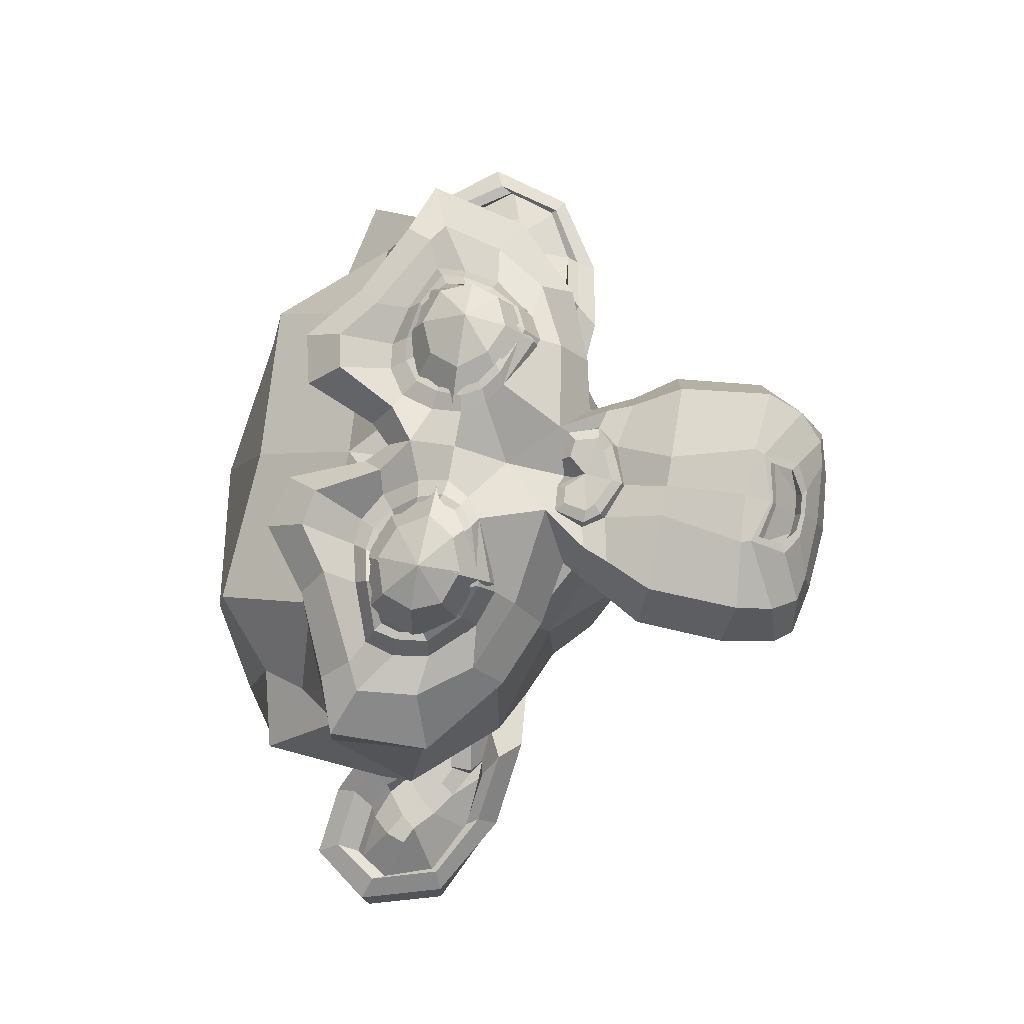
<metadata>
{"format":"obj","ext":"obj","renderer":"f3d","projection":"perspective","resolution":1024,"background":"white","views":[{"elev":78.2,"azim":-80.0,"up":"+Z"}]}
</metadata>
<code>
o Suzanne
v 1.345 2.529 1.46
v 0.3581 2.529 1.46
v 1.375 2.447 1.282
v 0.3287 2.447 1.282
v 1.425 2.398 1.161
v 0.278 2.398 1.161
v 1.236 2.329 1.235
v 0.4677 2.329 1.235
v 1.246 2.387 1.393
v 0.4569 2.387 1.393
v 1.257 2.497 1.502
v 0.4465 2.497 1.502
v 1.164 2.528 1.523
v 0.5392 2.528 1.523
v 1.068 2.454 1.471
v 0.6349 2.454 1.471
v 0.9974 2.414 1.35
v 0.7059 2.414 1.35
v 0.9178 2.602 1.344
v 0.7855 2.602 1.344
v 0.9717 2.601 1.44
v 0.7316 2.601 1.44
v 1.114 2.606 1.502
v 0.5891 2.606 1.502
v 1.149 2.692 1.453
v 0.5539 2.692 1.453
v 1.055 2.75 1.298
v 0.6482 2.75 1.298
v 1.008 2.796 1.196
v 0.6953 2.796 1.196
v 1.21 2.885 1.175
v 0.4937 2.885 1.175
v 1.215 2.816 1.289
v 0.4882 2.816 1.289
v 1.245 2.727 1.438
v 0.4578 2.727 1.438
v 1.342 2.699 1.434
v 0.361 2.699 1.434
v 1.386 2.764 1.299
v 0.3172 2.764 1.299
v 1.446 2.834 1.176
v 0.257 2.834 1.176
v 1.481 2.601 1.111
v 0.2223 2.601 1.111
v 1.433 2.604 1.258
v 0.2707 2.604 1.258
v 1.378 2.61 1.443
v 0.3249 2.61 1.443
v 1.382 2.61 1.448
v 0.3212 2.61 1.448
v 1.345 2.706 1.436
v 0.3583 2.706 1.436
v 1.236 2.741 1.435
v 0.4674 2.741 1.435
v 1.135 2.698 1.452
v 0.5681 2.698 1.452
v 1.091 2.604 1.5
v 0.6126 2.604 1.5
v 1.149 2.519 1.524
v 0.5541 2.519 1.524
v 1.255 2.608 1.527
v 0.4481 2.608 1.527
v 1.248 2.48 1.501
v 0.4549 2.48 1.501
v 1.348 2.52 1.461
v 0.3557 2.52 1.461
v 0.8516 2.789 1.31
v 0.8516 2.712 1.427
v 0.8516 1.657 1.469
v 0.8516 2.036 1.342
v 0.8516 2.172 1.349
v 0.8516 1.564 1.433
v 0.8516 2.765 1.15
v 0.8516 2.929 1.117
v 0.8516 3.257 -0.000482
v 0.8516 2.929 -0.3295
v 0.8516 2.429 -0.2817
v 0.8516 1.976 0.1948
v 1.107 2.177 1.18
v 0.5966 2.177 1.18
v 1.257 1.914 1.198
v 0.4463 1.914 1.198
v 1.276 1.645 1.227
v 0.4278 1.645 1.227
v 1.225 1.465 1.094
v 0.4783 1.465 1.094
v 1.184 1.411 1.082
v 0.519 1.411 1.082
v 1.04 1.384 1.132
v 0.6633 1.384 1.132
v 0.8516 1.37 1.154
v 1.297 2.213 1.09
v 0.4061 2.213 1.09
v 1.514 2.302 1.119
v 0.1893 2.302 1.119
v 1.753 2.509 1.012
v -0.05014 2.509 1.012
v 1.773 2.808 1.177
v -0.06989 2.808 1.177
v 1.607 2.867 1.211
v 0.0965 2.867 1.211
v 1.358 2.975 1.257
v 0.3449 2.975 1.257
v 1.172 3.117 1.281
v 0.5313 3.117 1.281
v 1.008 3.077 1.304
v 0.6954 3.077 1.304
v 0.9144 2.851 1.299
v 0.7889 2.851 1.299
v 1.017 2.773 1.327
v 0.6867 2.773 1.327
v 0.9684 2.664 1.406
v 0.7349 2.664 1.406
v 1.068 2.454 1.471
v 0.6349 2.454 1.471
v 1.265 2.369 1.35
v 0.4379 2.369 1.35
v 1.366 2.412 1.259
v 0.3377 2.412 1.259
v 1.48 2.546 1.199
v 0.2237 2.546 1.199
v 1.498 2.658 1.203
v 0.2051 2.658 1.203
v 1.477 2.747 1.245
v 0.2266 2.747 1.245
v 1.307 2.807 1.316
v 0.396 2.807 1.316
v 1.102 2.828 1.305
v 0.6014 2.828 1.305
v 0.8516 1.574 1.441
v 0.9904 1.617 1.46
v 0.7129 1.617 1.46
v 0.9969 1.502 1.394
v 0.7064 1.502 1.394
v 0.9274 1.459 1.349
v 0.7759 1.459 1.349
v 0.8516 1.452 1.337
v 0.8516 2.165 1.309
v 0.8516 2.22 1.301
v 0.9806 2.215 1.333
v 0.7227 2.215 1.333
v 1.015 2.137 1.349
v 0.6881 2.137 1.349
v 0.9684 2.071 1.328
v 0.7349 2.071 1.328
v 1.28 2.303 1.278
v 0.4233 2.303 1.278
v 1.491 2.4 1.2
v 0.2124 2.4 1.2
v 1.605 2.563 1.161
v 0.09842 2.563 1.161
v 1.631 2.747 1.228
v 0.07225 2.747 1.228
v 1.554 2.782 1.291
v 0.1496 2.782 1.291
v 1.294 2.908 1.352
v 0.409 2.908 1.352
v 1.164 2.999 1.382
v 0.5391 2.999 1.382
v 1.055 2.976 1.398
v 0.6485 2.976 1.398
v 0.9543 2.789 1.399
v 0.749 2.789 1.399
v 0.9876 2.259 1.382
v 0.7156 2.259 1.382
v 1.178 1.9 1.375
v 0.5252 1.9 1.375
v 1.197 1.626 1.418
v 0.506 1.626 1.418
v 1.17 1.512 1.358
v 0.5329 1.512 1.358
v 1.112 1.43 1.263
v 0.5911 1.43 1.263
v 1.037 1.415 1.262
v 0.6668 1.415 1.262
v 0.8516 1.403 1.255
v 0.8516 2.406 1.341
v 0.8516 2.57 1.453
v 1.185 2.837 1.299
v 0.5185 2.837 1.299
v 1.007 2.499 1.464
v 0.6963 2.499 1.464
v 0.9633 2.569 1.454
v 0.74 2.569 1.454
v 1.001 1.647 1.469
v 0.7023 1.647 1.469
v 0.9466 1.898 1.405
v 0.7567 1.898 1.405
v 0.8516 1.897 1.409
v 0.8516 2.028 1.31
v 0.9644 2.087 1.353
v 0.7389 2.087 1.353
v 1.006 2.135 1.373
v 0.6977 2.135 1.373
v 0.9786 2.229 1.358
v 0.7247 2.229 1.358
v 0.8957 2.235 1.337
v 0.8076 2.235 1.337
v 0.8516 2.156 1.377
v 0.9023 2.211 1.366
v 0.801 2.211 1.366
v 0.9547 2.204 1.374
v 0.7486 2.204 1.374
v 0.9698 2.134 1.387
v 0.7335 2.134 1.387
v 0.9395 2.11 1.365
v 0.7638 2.11 1.365
v 0.8516 2.069 1.357
v 1.177 2.041 1.163
v 0.5258 2.041 1.163
v 1.076 2.121 1.334
v 0.627 2.121 1.334
v 1.107 2.043 1.336
v 0.5961 2.043 1.336
v 1.145 2.109 1.166
v 0.5587 2.109 1.166
v 0.8516 1.467 1.348
v 0.9099 1.474 1.354
v 0.7933 1.474 1.354
v 0.9703 1.517 1.403
v 0.733 1.517 1.403
v 0.9713 1.594 1.449
v 0.7319 1.594 1.449
v 0.8516 1.552 1.401
v 0.9819 1.579 1.427
v 0.7214 1.579 1.427
v 0.9798 1.519 1.37
v 0.7234 1.519 1.37
v 0.9134 1.487 1.318
v 0.7899 1.487 1.318
v 0.8516 1.48 1.307
v 1.012 2.578 1.468
v 0.6914 2.578 1.468
v 1.04 2.516 1.484
v 0.6635 2.516 1.484
v 1.202 2.793 1.337
v 0.5012 2.793 1.337
v 1.129 2.782 1.332
v 0.5741 2.782 1.332
v 1.307 2.767 1.393
v 0.3958 2.767 1.393
v 1.443 2.722 1.294
v 0.2606 2.722 1.294
v 1.455 2.653 1.269
v 0.2481 2.653 1.269
v 1.441 2.555 1.251
v 0.2622 2.555 1.251
v 1.361 2.459 1.345
v 0.3421 2.459 1.345
v 1.27 2.421 1.421
v 0.4333 2.421 1.421
v 1.1 2.47 1.495
v 0.6034 2.47 1.495
v 1.024 2.657 1.422
v 0.6789 2.657 1.422
v 1.064 2.734 1.35
v 0.6394 2.734 1.35
v 1.09 2.72 1.346
v 0.6136 2.72 1.346
v 1.04 2.657 1.411
v 0.663 2.657 1.411
v 1.123 2.487 1.5
v 0.5805 2.487 1.5
v 1.277 2.446 1.433
v 0.4263 2.446 1.433
v 1.353 2.476 1.352
v 0.3502 2.476 1.352
v 1.419 2.573 1.264
v 0.2841 2.573 1.264
v 1.431 2.646 1.269
v 0.2727 2.646 1.269
v 1.417 2.706 1.293
v 0.2868 2.706 1.293
v 1.304 2.76 1.381
v 0.3993 2.76 1.381
v 1.142 2.759 1.341
v 0.5616 2.759 1.341
v 1.209 2.771 1.349
v 0.4938 2.771 1.349
v 1.058 2.533 1.485
v 0.6452 2.533 1.485
v 1.038 2.587 1.464
v 0.665 2.587 1.464
v 0.961 2.82 1.156
v 0.7422 2.82 1.156
v 1.048 3.028 1.165
v 0.6556 3.028 1.165
v 1.192 3.059 1.145
v 0.5116 3.059 1.145
v 1.367 2.954 1.139
v 0.3359 2.954 1.139
v 1.635 2.868 1.1
v 0.0682 2.868 1.1
v 1.783 2.809 1.07
v -0.07982 2.809 1.07
v 1.75 2.525 0.9432
v -0.04631 2.525 0.9432
v 1.497 2.323 0.9828
v 0.2065 2.323 0.9828
v 1.299 2.256 1.025
v 0.404 2.256 1.025
v 0.8516 3.258 0.8356
v 0.8516 3.407 0.4725
v 0.8516 2.163 -0.1255
v 0.8516 1.898 0.7339
v 0.8516 1.382 1.009
v 0.8516 1.554 0.8901
v 0.8516 1.788 0.8667
v 0.8516 1.874 0.8276
v 1.836 2.56 0.6428
v -0.1323 2.56 0.6428
v 1.832 2.665 0.574
v -0.1285 2.665 0.574
v 1.63 2.625 0.1147
v 0.07297 2.625 0.1147
v 1.313 2.796 -0.1567
v 0.3907 2.796 -0.1567
v 1.605 2.3 0.6158
v 0.09823 2.3 0.6158
v 1.445 2.234 0.3823
v 0.2579 2.234 0.3823
v 1.492 2.351 0.1168
v 0.2109 2.351 0.1168
v 1.188 2.413 -0.1177
v 0.5157 2.413 -0.1177
v 1.086 2.007 0.953
v 0.6169 2.007 0.953
v 1.031 1.945 0.8042
v 0.672 1.945 0.8042
v 1.141 1.648 0.9295
v 0.5621 1.648 0.9295
v 1.102 1.859 0.9373
v 0.6013 1.859 0.9373
v 1.18 1.445 0.9452
v 0.5234 1.445 0.9452
v 0.9923 1.601 0.9136
v 0.711 1.601 0.9136
v 0.9766 1.82 0.9058
v 0.7266 1.82 0.9058
v 1.016 1.413 0.9863
v 0.6868 1.413 0.9863
v 1.072 2.077 0.9779
v 0.6312 2.077 0.9779
v 1.07 2.133 1.025
v 0.6329 2.133 1.025
v 1.069 2.189 1.066
v 0.6341 2.189 1.066
v 1.063 1.968 0.7105
v 0.6407 1.968 0.7105
v 1.149 2.046 0.2808
v 0.5548 2.046 0.2808
v 1.195 2.21 0.00733
v 0.5079 2.21 0.00733
v 1.322 3.251 0.1568
v 0.3811 3.251 0.1568
v 1.336 3.347 0.4843
v 0.3675 3.347 0.4843
v 1.354 3.287 0.8282
v 0.3493 3.287 0.8282
v 1.35 2.971 1.012
v 0.3528 2.971 1.012
v 1.71 2.823 0.916
v -0.007188 2.823 0.916
v 1.62 2.955 0.9032
v 0.08325 2.955 0.9032
v 1.551 3.121 0.6315
v 0.1518 3.121 0.6315
v 1.812 3.044 0.7475
v -0.1083 3.044 0.7475
v 1.776 3.061 0.4706
v -0.07242 3.061 0.4706
v 1.585 3.207 0.3195
v 0.1187 3.207 0.3195
v 1.539 3.08 0.07709
v 0.1641 3.08 0.07709
v 1.679 2.922 0.2081
v 0.02474 2.922 0.2081
v 1.469 2.687 -0.03954
v 0.2345 2.687 -0.03954
v 1.336 2.382 -0.000482
v 0.3673 2.382 -0.000482
v 1.713 2.687 0.3842
v -0.009634 2.687 0.3842
v 1.258 2.187 0.6948
v 0.4454 2.187 0.6948
v 1.281 2.163 0.3355
v 0.422 2.163 0.3355
v 1.779 2.776 0.3463
v -0.07547 2.776 0.3463
v 1.625 2.218 0.4216
v 0.07802 2.218 0.4216
v 1.9 2.261 0.2341
v -0.1964 2.261 0.2341
v 2.16 2.418 0.1709
v -0.457 2.418 0.1709
v 2.239 2.688 0.1724
v -0.5353 2.688 0.1724
v 2.103 2.871 0.1473
v -0.3995 2.871 0.1473
v 1.88 2.836 0.2417
v -0.1771 2.836 0.2417
v 1.88 2.773 0.2768
v -0.177 2.773 0.2768
v 2.071 2.804 0.2026
v -0.3681 2.804 0.2026
v 2.168 2.659 0.2155
v -0.4643 2.659 0.2155
v 2.104 2.44 0.2261
v -0.4006 2.44 0.2261
v 1.9 2.325 0.2711
v -0.1969 2.325 0.2711
v 1.685 2.288 0.4198
v 0.01863 2.288 0.4198
v 1.802 2.718 0.3587
v -0.09907 2.718 0.3587
v 1.839 2.663 0.3142
v -0.1361 2.663 0.3142
v 1.752 2.337 0.3583
v -0.04844 2.337 0.3583
v 1.924 2.365 0.2422
v -0.2206 2.365 0.2422
v 2.095 2.455 0.2153
v -0.3921 2.455 0.2153
v 2.151 2.62 0.2026
v -0.4475 2.62 0.2026
v 2.08 2.728 0.1975
v -0.3764 2.728 0.1975
v 1.922 2.703 0.2678
v -0.2185 2.703 0.2678
v 1.744 2.645 0.3863
v -0.04077 2.645 0.3863
v 1.758 2.534 0.3541
v -0.05426 2.534 0.3541
v 1.679 2.457 0.3577
v 0.0244 2.457 0.3577
v 1.74 2.45 0.3566
v -0.0371 2.45 0.3566
v 1.74 2.38 0.3304
v -0.03692 2.38 0.3304
v 1.698 2.347 0.3165
v 0.005594 2.347 0.3165
v 1.598 2.358 0.4956
v 0.1055 2.358 0.4956
v 1.59 2.336 0.399
v 0.1137 2.336 0.399
v 1.613 2.399 0.4128
v 0.09013 2.399 0.4128
v 1.73 2.559 0.4219
v -0.02697 2.559 0.4219
v 1.793 2.601 0.3392
v -0.08942 2.601 0.3392
v 1.799 2.594 0.2954
v -0.09578 2.594 0.2954
v 1.696 2.347 0.2677
v 0.007133 2.347 0.2677
v 1.747 2.381 0.283
v -0.04341 2.381 0.283
v 1.74 2.444 0.3013
v -0.03651 2.444 0.3013
v 1.677 2.458 0.3002
v 0.02631 2.458 0.3002
v 1.762 2.535 0.3037
v -0.05846 2.535 0.3037
v 1.954 2.688 0.2455
v -0.2504 2.688 0.2455
v 2.096 2.713 0.151
v -0.3928 2.713 0.151
v 2.174 2.613 0.1503
v -0.4704 2.613 0.1503
v 2.113 2.448 0.1616
v -0.4092 2.448 0.1616
v 1.936 2.365 0.1997
v -0.2329 2.365 0.1997
v 1.763 2.348 0.318
v -0.05931 2.348 0.318
v 1.859 2.647 0.2863
v -0.1562 2.647 0.2863
v 1.798 2.475 0.2885
v -0.09473 2.475 0.2885
v 1.832 2.429 0.2715
v -0.1283 2.429 0.2715
v 1.907 2.483 0.2843
v -0.2041 2.483 0.2843
v 1.871 2.53 0.2919
v -0.1678 2.53 0.2919
v 1.934 2.591 0.2975
v -0.2309 2.591 0.2975
v 1.972 2.543 0.2942
v -0.2691 2.543 0.2942
v 2.027 2.57 0.2834
v -0.3236 2.57 0.2834
v 2.005 2.634 0.2806
v -0.3014 2.634 0.2806
v 1.885 2.797 0.07894
v -0.1818 2.797 0.07894
v 2.109 2.83 0.01011
v -0.4062 2.83 0.01011
v 2.254 2.663 0.09253
v -0.5509 2.663 0.09253
v 2.182 2.415 0.04492
v -0.4783 2.415 0.04492
v 1.897 2.276 0.06724
v -0.1941 2.276 0.06724
v 1.642 2.234 0.2195
v 0.06159 2.234 0.2195
v 1.728 2.744 0.1832
v -0.02482 2.744 0.1832
f 47 1 3 45
f 4 2 48 46
f 45 3 5 43
f 6 4 46 44
f 3 9 7 5
f 8 10 4 6
f 1 11 9 3
f 10 12 2 4
f 11 13 15 9
f 16 14 12 10
f 9 15 17 7
f 18 16 10 8
f 15 21 19 17
f 20 22 16 18
f 13 23 21 15
f 22 24 14 16
f 23 25 27 21
f 28 26 24 22
f 21 27 29 19
f 30 28 22 20
f 27 33 31 29
f 32 34 28 30
f 25 35 33 27
f 34 36 26 28
f 35 37 39 33
f 40 38 36 34
f 33 39 41 31
f 42 40 34 32
f 39 45 43 41
f 44 46 40 42
f 37 47 45 39
f 46 48 38 40
f 47 37 51 49
f 52 38 48 50
f 37 35 53 51
f 54 36 38 52
f 35 25 55 53
f 56 26 36 54
f 25 23 57 55
f 58 24 26 56
f 23 13 59 57
f 60 14 24 58
f 13 11 63 59
f 64 12 14 60
f 11 1 65 63
f 66 2 12 64
f 1 47 49 65
f 50 48 2 66
f 61 65 49
f 50 66 62
f 63 65 61
f 62 66 64
f 61 59 63
f 64 60 62
f 61 57 59
f 60 58 62
f 61 55 57
f 58 56 62
f 61 53 55
f 56 54 62
f 61 51 53
f 54 52 62
f 61 49 51
f 52 50 62
f 89 174 176 91
f 176 175 90 91
f 87 172 174 89
f 175 173 88 90
f 85 170 172 87
f 173 171 86 88
f 83 168 170 85
f 171 169 84 86
f 81 166 168 83
f 169 167 82 84
f 79 92 146 164
f 147 93 80 165
f 92 94 148 146
f 149 95 93 147
f 94 96 150 148
f 151 97 95 149
f 96 98 152 150
f 153 99 97 151
f 98 100 154 152
f 155 101 99 153
f 100 102 156 154
f 157 103 101 155
f 102 104 158 156
f 159 105 103 157
f 104 106 160 158
f 161 107 105 159
f 106 108 162 160
f 163 109 107 161
f 108 67 68 162
f 68 67 109 163
f 110 128 160 162
f 161 129 111 163
f 128 179 158 160
f 159 180 129 161
f 126 156 158 179
f 159 157 127 180
f 124 154 156 126
f 157 155 125 127
f 122 152 154 124
f 155 153 123 125
f 120 150 152 122
f 153 151 121 123
f 118 148 150 120
f 151 149 119 121
f 116 146 148 118
f 149 147 117 119
f 114 164 146 116
f 147 165 115 117
f 114 181 177 164
f 177 182 115 165
f 110 162 68 112
f 68 163 111 113
f 112 68 178 183
f 178 68 113 184
f 177 181 183 178
f 184 182 177 178
f 135 137 176 174
f 176 137 136 175
f 133 135 174 172
f 175 136 134 173
f 131 133 172 170
f 173 134 132 171
f 166 187 185 168
f 186 188 167 169
f 131 170 168 185
f 169 171 132 186
f 144 190 189 187
f 189 190 145 188
f 185 187 189 69
f 189 188 186 69
f 130 131 185 69
f 186 132 130 69
f 142 193 191 144
f 192 194 143 145
f 140 195 193 142
f 194 196 141 143
f 139 197 195 140
f 196 198 139 141
f 138 71 197 139
f 198 71 138 139
f 190 144 191 70
f 192 145 190 70
f 70 191 206 208
f 207 192 70 208
f 71 199 200 197
f 201 199 71 198
f 197 200 202 195
f 203 201 198 196
f 195 202 204 193
f 205 203 196 194
f 193 204 206 191
f 207 205 194 192
f 199 204 202 200
f 203 205 199 201
f 199 208 206 204
f 207 208 199 205
f 139 140 164 177
f 165 141 139 177
f 140 142 211 164
f 212 143 141 165
f 142 144 213 211
f 214 145 143 212
f 144 187 166 213
f 167 188 145 214
f 81 209 213 166
f 214 210 82 167
f 209 215 211 213
f 212 216 210 214
f 79 164 211 215
f 212 165 80 216
f 131 130 72 222
f 72 130 132 223
f 133 131 222 220
f 223 132 134 221
f 135 133 220 218
f 221 134 136 219
f 137 135 218 217
f 219 136 137 217
f 217 218 229 231
f 230 219 217 231
f 218 220 227 229
f 228 221 219 230
f 220 222 225 227
f 226 223 221 228
f 222 72 224 225
f 224 72 223 226
f 224 231 229 225
f 230 231 224 226
f 225 229 227
f 228 230 226
f 183 181 234 232
f 235 182 184 233
f 112 183 232 254
f 233 184 113 255
f 110 112 254 256
f 255 113 111 257
f 181 114 252 234
f 253 115 182 235
f 114 116 250 252
f 251 117 115 253
f 116 118 248 250
f 249 119 117 251
f 118 120 246 248
f 247 121 119 249
f 120 122 244 246
f 245 123 121 247
f 122 124 242 244
f 243 125 123 245
f 124 126 240 242
f 241 127 125 243
f 126 179 236 240
f 237 180 127 241
f 179 128 238 236
f 239 129 180 237
f 128 110 256 238
f 257 111 129 239
f 238 256 258 276
f 259 257 239 277
f 236 238 276 278
f 277 239 237 279
f 240 236 278 274
f 279 237 241 275
f 242 240 274 272
f 275 241 243 273
f 244 242 272 270
f 273 243 245 271
f 246 244 270 268
f 271 245 247 269
f 248 246 268 266
f 269 247 249 267
f 250 248 266 264
f 267 249 251 265
f 252 250 264 262
f 265 251 253 263
f 234 252 262 280
f 263 253 235 281
f 256 254 260 258
f 261 255 257 259
f 254 232 282 260
f 283 233 255 261
f 232 234 280 282
f 281 235 233 283
f 67 108 284 73
f 285 109 67 73
f 108 106 286 284
f 287 107 109 285
f 106 104 288 286
f 289 105 107 287
f 104 102 290 288
f 291 103 105 289
f 102 100 292 290
f 293 101 103 291
f 100 98 294 292
f 295 99 101 293
f 98 96 296 294
f 297 97 99 295
f 96 94 298 296
f 299 95 97 297
f 94 92 300 298
f 301 93 95 299
f 308 309 328 338
f 329 309 308 339
f 307 308 338 336
f 339 308 307 337
f 306 307 336 340
f 337 307 306 341
f 89 91 306 340
f 306 91 90 341
f 87 89 340 334
f 341 90 88 335
f 85 87 334 330
f 335 88 86 331
f 83 85 330 332
f 331 86 84 333
f 330 336 338 332
f 339 337 331 333
f 330 334 340 336
f 341 335 331 337
f 326 332 338 328
f 339 333 327 329
f 81 83 332 326
f 333 84 82 327
f 209 342 344 215
f 345 343 210 216
f 81 326 342 209
f 343 327 82 210
f 79 215 344 346
f 345 216 80 347
f 79 346 300 92
f 301 347 80 93
f 77 324 352 304
f 353 325 77 304
f 304 352 350 78
f 351 353 304 78
f 78 350 348 305
f 349 351 78 305
f 305 348 328 309
f 329 349 305 309
f 326 328 348 342
f 349 329 327 343
f 296 298 318 310
f 319 299 297 311
f 76 316 324 77
f 325 317 76 77
f 302 358 356 303
f 357 359 302 303
f 303 356 354 75
f 355 357 303 75
f 75 354 316 76
f 317 355 75 76
f 292 294 362 364
f 363 295 293 365
f 364 362 368 366
f 369 363 365 367
f 366 368 370 372
f 371 369 367 373
f 372 370 376 374
f 377 371 373 375
f 314 378 374 376
f 375 379 315 377
f 316 354 374 378
f 375 355 317 379
f 354 356 372 374
f 373 357 355 375
f 356 358 366 372
f 367 359 357 373
f 358 360 364 366
f 365 361 359 367
f 290 292 364 360
f 365 293 291 361
f 74 360 358 302
f 359 361 74 302
f 284 286 288 290
f 289 287 285 291
f 284 290 360 74
f 361 291 285 74
f 73 284 74
f 74 285 73
f 294 296 310 362
f 311 297 295 363
f 310 312 368 362
f 369 313 311 363
f 312 382 370 368
f 371 383 313 369
f 314 376 370 382
f 371 377 315 383
f 348 350 386 384
f 387 351 349 385
f 318 384 386 320
f 387 385 319 321
f 298 300 384 318
f 385 301 299 319
f 300 344 342 384
f 343 345 301 385
f 342 348 384
f 385 349 343
f 300 346 344
f 345 347 301
f 314 322 380 378
f 381 323 315 379
f 316 378 380 324
f 381 379 317 325
f 320 386 380 322
f 381 387 321 323
f 350 352 380 386
f 381 353 351 387
f 324 380 352
f 353 381 325
f 400 388 414 402
f 415 389 401 403
f 400 402 404 398
f 405 403 401 399
f 398 404 406 396
f 407 405 399 397
f 396 406 408 394
f 409 407 397 395
f 394 408 410 392
f 411 409 395 393
f 392 410 412 390
f 413 411 393 391
f 410 420 418 412
f 419 421 411 413
f 408 422 420 410
f 421 423 409 411
f 406 424 422 408
f 423 425 407 409
f 404 426 424 406
f 425 427 405 407
f 402 428 426 404
f 427 429 403 405
f 402 414 416 428
f 417 415 403 429
f 318 320 444 442
f 445 321 319 443
f 320 390 412 444
f 413 391 321 445
f 310 318 442 312
f 443 319 311 313
f 382 430 414 388
f 415 431 383 389
f 412 418 440 444
f 441 419 413 445
f 438 446 444 440
f 445 447 439 441
f 434 446 438 436
f 439 447 435 437
f 432 448 446 434
f 447 449 433 435
f 430 448 432 450
f 433 449 431 451
f 414 430 450 416
f 451 431 415 417
f 312 448 430 382
f 431 449 313 383
f 312 442 446 448
f 447 443 313 449
f 442 444 446
f 447 445 443
f 416 450 452 476
f 453 451 417 477
f 450 432 462 452
f 463 433 451 453
f 432 434 460 462
f 461 435 433 463
f 434 436 458 460
f 459 437 435 461
f 436 438 456 458
f 457 439 437 459
f 438 440 454 456
f 455 441 439 457
f 440 418 474 454
f 475 419 441 455
f 428 416 476 464
f 477 417 429 465
f 426 428 464 466
f 465 429 427 467
f 424 426 466 468
f 467 427 425 469
f 422 424 468 470
f 469 425 423 471
f 420 422 470 472
f 471 423 421 473
f 418 420 472 474
f 473 421 419 475
f 458 456 480 478
f 481 457 459 479
f 478 480 482 484
f 483 481 479 485
f 484 482 488 486
f 489 483 485 487
f 486 488 490 492
f 491 489 487 493
f 464 476 486 492
f 487 477 465 493
f 452 484 486 476
f 487 485 453 477
f 452 462 478 484
f 479 463 453 485
f 458 478 462 460
f 463 479 459 461
f 454 474 480 456
f 481 475 455 457
f 472 482 480 474
f 481 483 473 475
f 470 488 482 472
f 483 489 471 473
f 468 490 488 470
f 489 491 469 471
f 466 492 490 468
f 491 493 467 469
f 464 492 466
f 467 493 465
f 392 390 504 502
f 505 391 393 503
f 394 392 502 500
f 503 393 395 501
f 396 394 500 498
f 501 395 397 499
f 398 396 498 496
f 499 397 399 497
f 400 398 496 494
f 497 399 401 495
f 388 400 494 506
f 495 401 389 507
f 494 502 504 506
f 505 503 495 507
f 494 496 500 502
f 501 497 495 503
f 496 498 500
f 501 499 497
f 314 382 388 506
f 389 383 315 507
f 314 506 504 322
f 505 507 315 323
f 320 322 504 390
f 505 323 321 391

</code>
